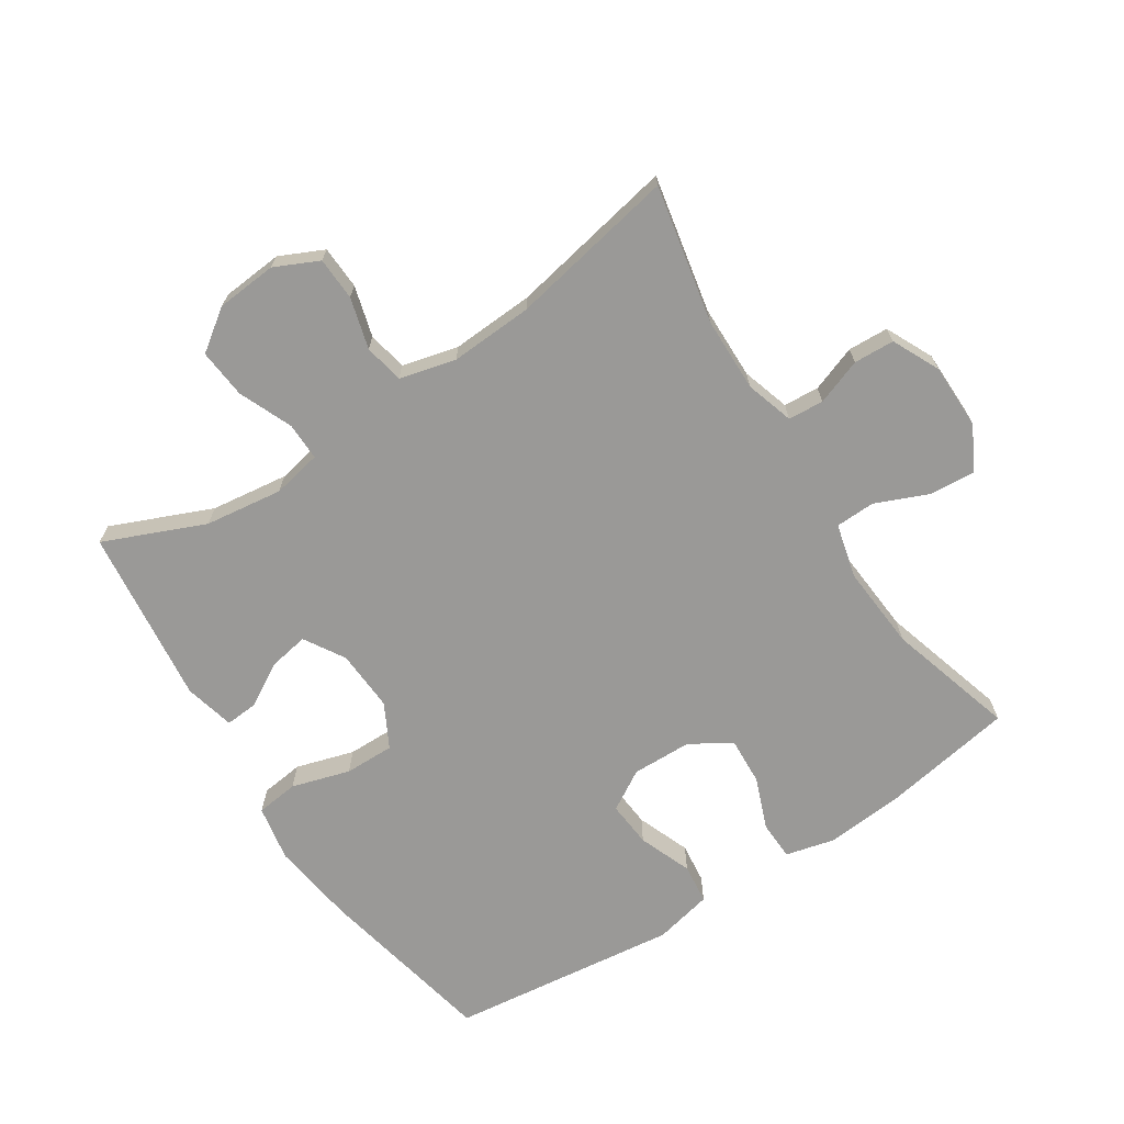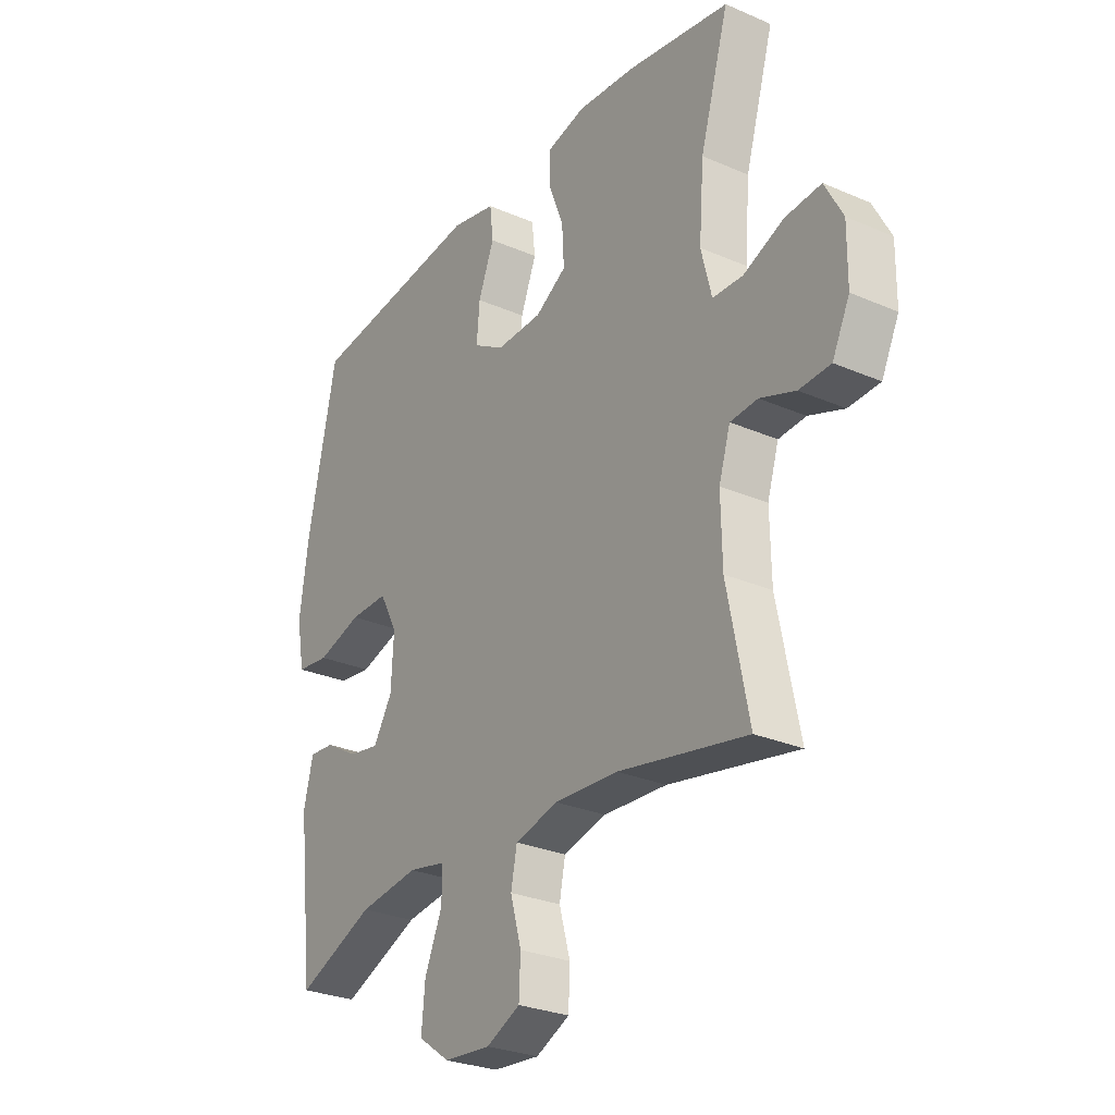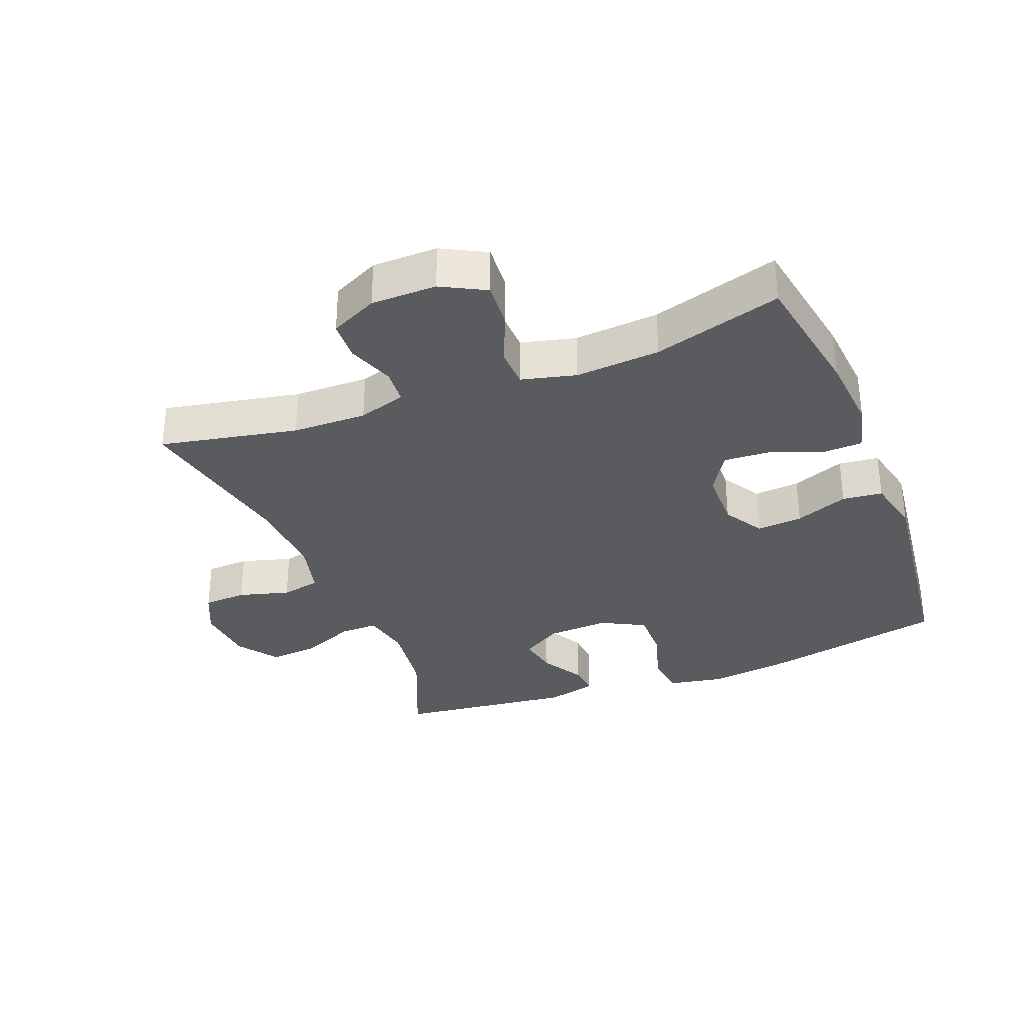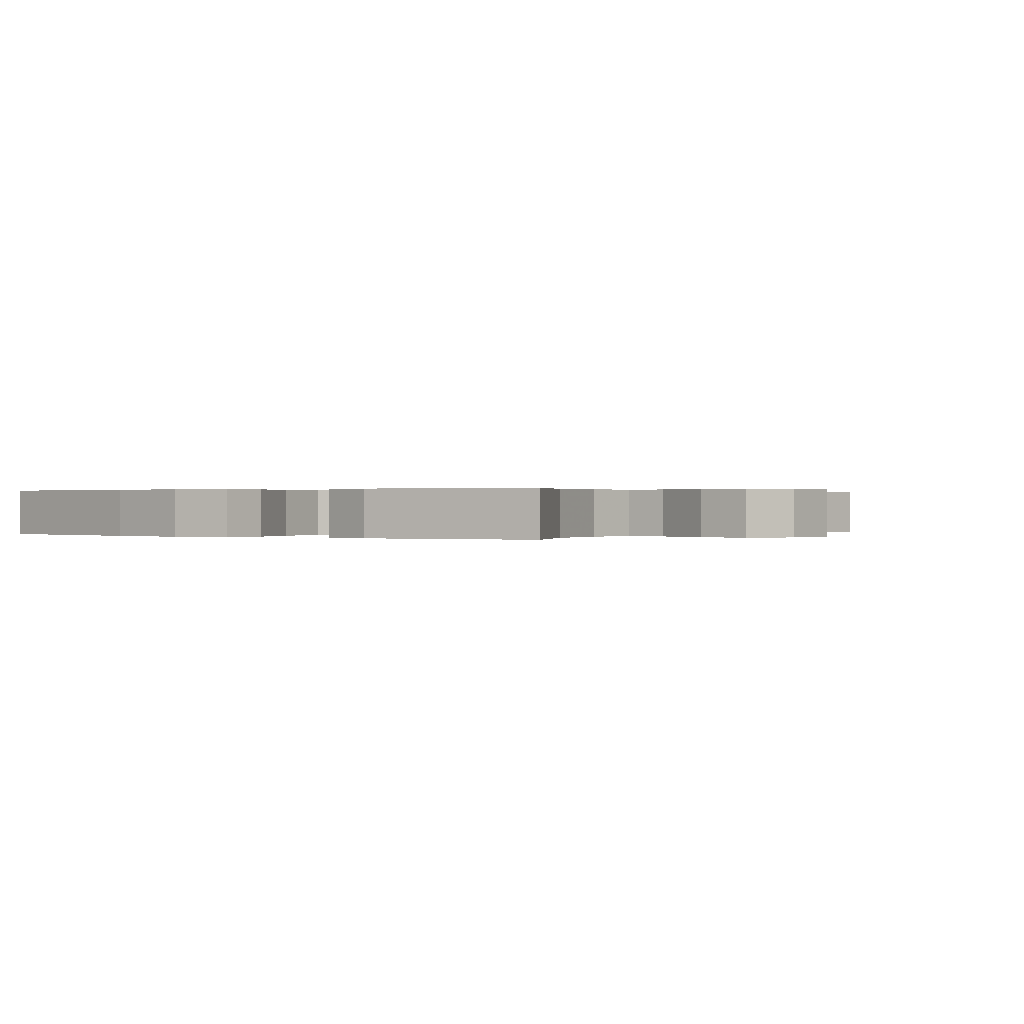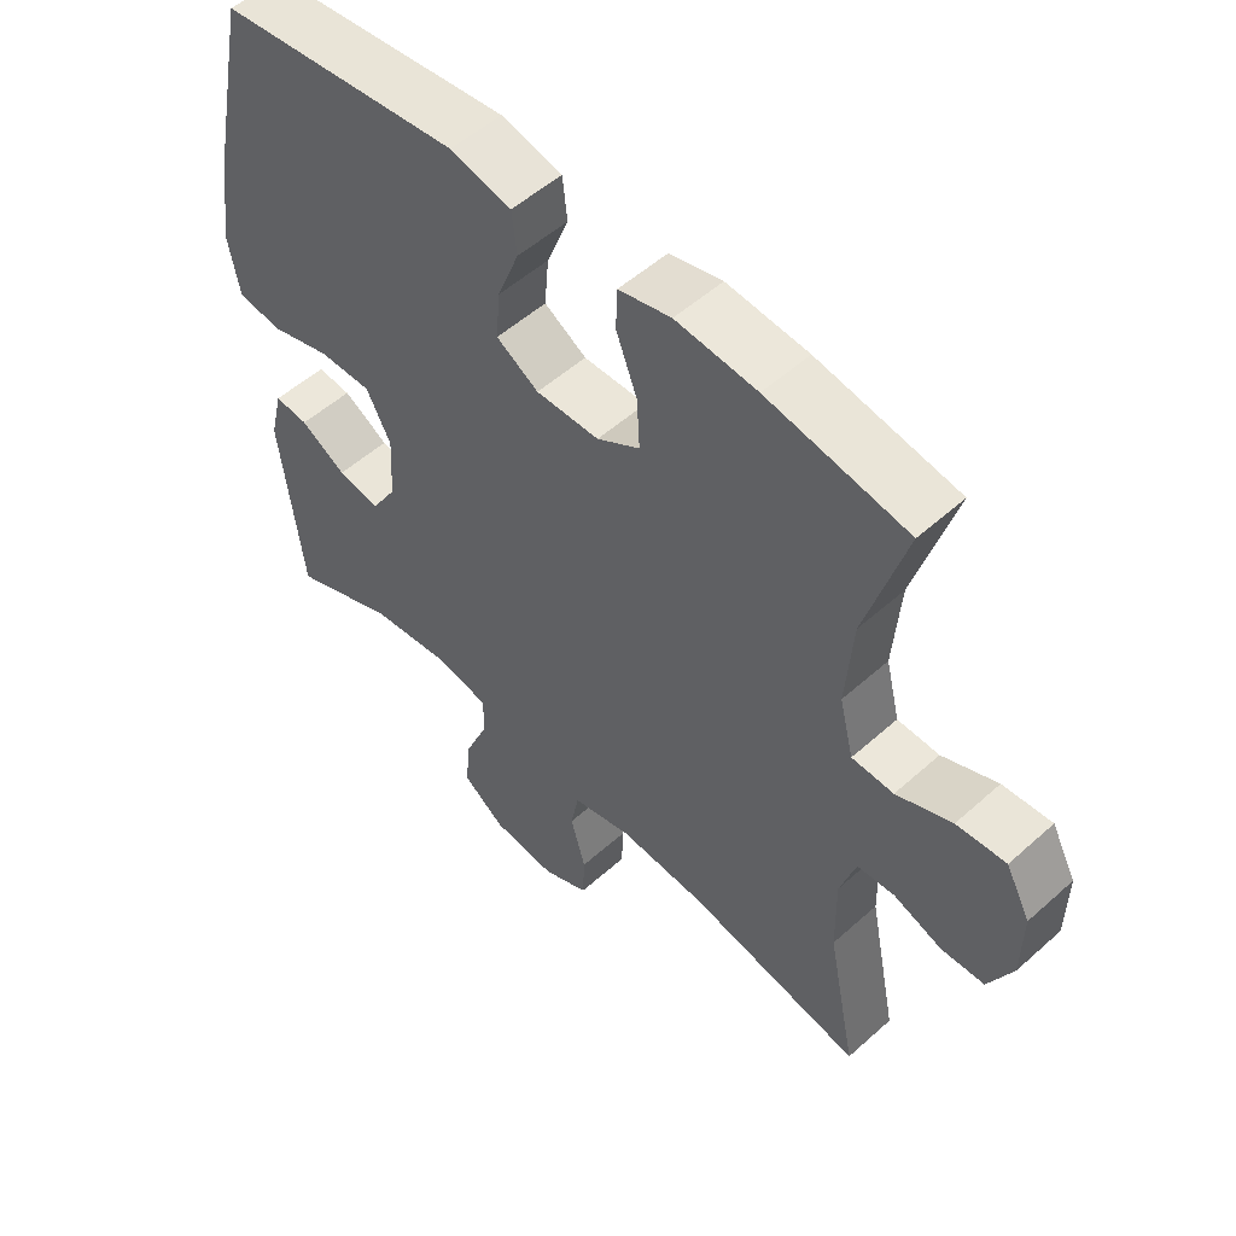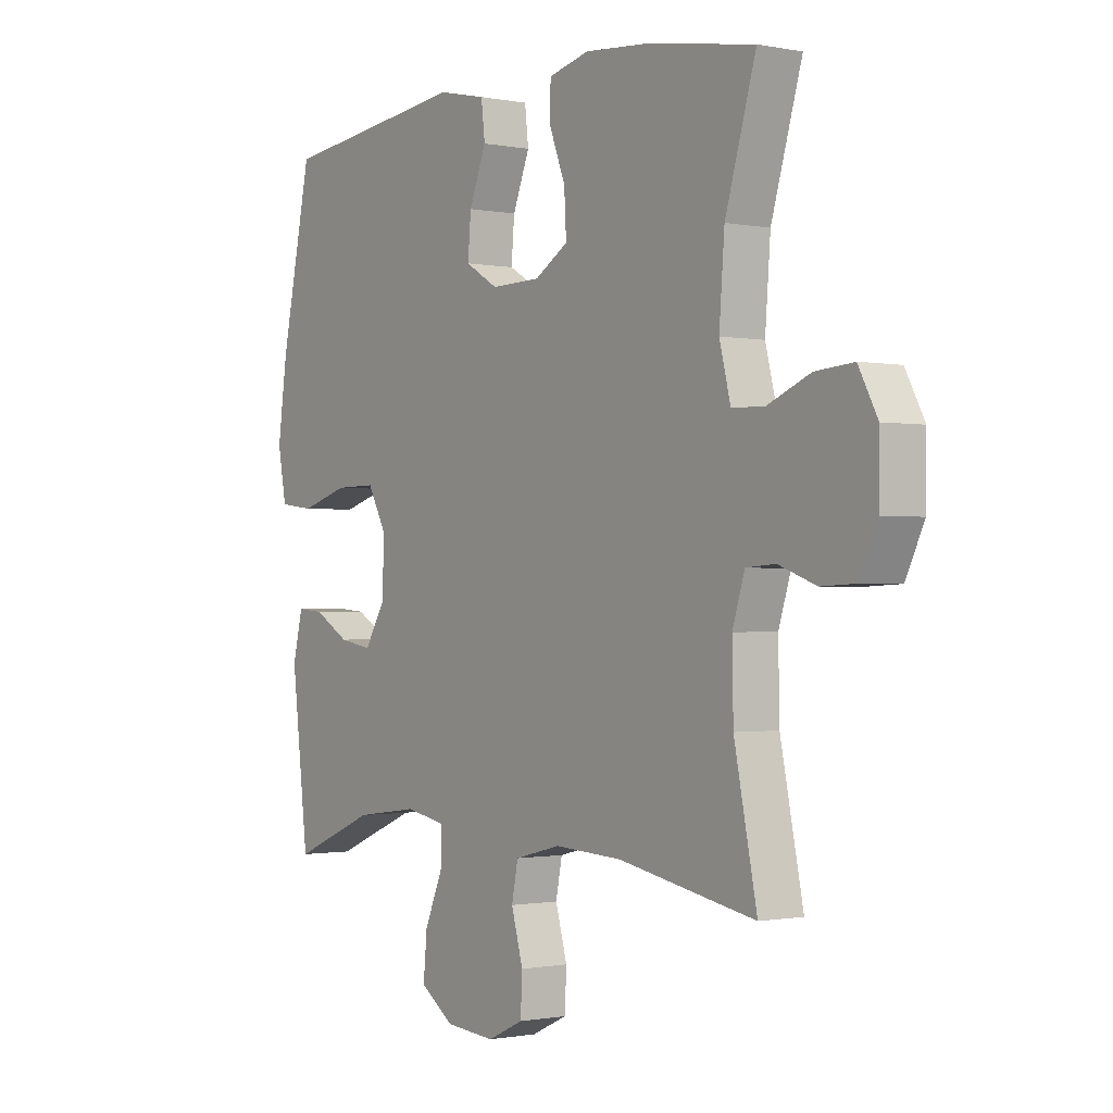
<metadata>
{"format":"obj","ext":"obj","renderer":"f3d","projection":"perspective","resolution":1024,"background":"white","views":[{"elev":-69.0,"azim":-147.0,"up":"+Y"},{"elev":-28.1,"azim":-123.3,"up":"+Z"},{"elev":-32.7,"azim":-68.5,"up":"+Y"},{"elev":0.2,"azim":123.7,"up":"+Y"},{"elev":53.3,"azim":-133.7,"up":"+Z"},{"elev":-0.9,"azim":-126.1,"up":"+Z"}]}
</metadata>
<code>
v 0.5 0.07 0.5
v 0.558 0.07 0.222
v 0.576 0.07 0.091
v 0.56 0.07 0.004
v 0.494 0.07 -0.004
v 0.404 0.07 0.023
v 0.327 0.07 0.024
v 0.291 0.07 -0.044
v 0.296 0.07 -0.139
v 0.334 0.07 -0.202
v 0.396 0.07 -0.191
v 0.463 0.07 -0.152
v 0.513 0.07 -0.148
v 0.532 0.07 -0.226
v 0.5 0.07 -0.5
v 0.344 0.07 -0.434
v 0.224 0.07 -0.418
v 0.148 0.07 -0.433
v 0.149 0.07 -0.492
v 0.184 0.07 -0.575
v 0.191 0.07 -0.651
v 0.128 0.07 -0.696
v 0.034 0.07 -0.704
v -0.034 0.07 -0.672
v -0.037 0.07 -0.605
v -0.015 0.07 -0.526
v -0.027 0.07 -0.465
v -0.114 0.07 -0.443
v -0.242 0.07 -0.45
v -0.5 0.07 -0.5
v -0.457 0.07 -0.287
v -0.455 0.07 -0.172
v -0.478 0.07 -0.098
v -0.533 0.07 -0.094
v -0.604 0.07 -0.12
v -0.667 0.07 -0.117
v -0.702 0.07 -0.044
v -0.703 0.07 0.057
v -0.667 0.07 0.125
v -0.595 0.07 0.119
v -0.514 0.07 0.085
v -0.453 0.07 0.087
v -0.432 0.07 0.171
v -0.442 0.07 0.302
v -0.5 0.07 0.5
v -0.295 0.07 0.535
v -0.176 0.07 0.545
v -0.099 0.07 0.526
v -0.097 0.07 0.466
v -0.128 0.07 0.385
v -0.132 0.07 0.312
v -0.069 0.07 0.273
v 0.024 0.07 0.271
v 0.086 0.07 0.308
v 0.08 0.07 0.379
v 0.048 0.07 0.461
v 0.055 0.07 0.523
v 0.145 0.07 0.543
v 0.5 0 0.5
v 0.558 0 0.222
v 0.576 0 0.091
v 0.56 0 0.004
v 0.494 0 -0.004
v 0.404 0 0.023
v 0.327 0 0.024
v 0.291 0 -0.044
v 0.296 0 -0.139
v 0.334 0 -0.202
v 0.396 0 -0.191
v 0.463 0 -0.152
v 0.513 0 -0.148
v 0.532 0 -0.226
v 0.5 0 -0.5
v 0.344 0 -0.434
v 0.224 0 -0.418
v 0.148 0 -0.433
v 0.149 0 -0.492
v 0.184 0 -0.575
v 0.191 0 -0.651
v 0.128 0 -0.696
v 0.034 0 -0.704
v -0.034 0 -0.672
v -0.037 0 -0.605
v -0.015 0 -0.526
v -0.027 0 -0.465
v -0.114 0 -0.443
v -0.242 0 -0.45
v -0.5 0 -0.5
v -0.457 0 -0.287
v -0.455 0 -0.172
v -0.478 0 -0.098
v -0.533 0 -0.094
v -0.604 0 -0.12
v -0.667 0 -0.117
v -0.702 0 -0.044
v -0.703 0 0.057
v -0.667 0 0.125
v -0.595 0 0.119
v -0.514 0 0.085
v -0.453 0 0.087
v -0.432 0 0.171
v -0.442 0 0.302
v -0.5 0 0.5
v -0.295 0 0.535
v -0.176 0 0.545
v -0.099 0 0.526
v -0.097 0 0.466
v -0.128 0 0.385
v -0.132 0 0.312
v -0.069 0 0.273
v 0.024 0 0.271
v 0.086 0 0.308
v 0.08 0 0.379
v 0.048 0 0.461
v 0.055 0 0.523
v 0.145 0 0.543
f 4 5 6
f 3 4 6
f 2 3 6
f 1 2 6
f 58 1 6
f 57 58 6
f 56 57 6
f 55 56 6
f 54 55 6 7
f 53 54 7 8
f 52 53 8 9
f 51 52 9 10
f 48 49 50
f 47 48 50
f 46 47 50
f 45 46 50
f 44 45 50
f 43 44 50 51
f 42 43 51 10
f 39 40 41
f 38 39 41
f 37 38 41
f 36 37 41
f 35 36 41
f 34 35 41
f 33 34 41 42
f 32 33 42 10
f 29 30 31
f 31 32 10
f 29 31 10
f 28 29 10
f 24 25 26
f 23 24 26
f 22 23 26
f 21 22 26
f 20 21 26
f 19 20 26
f 18 19 26 27
f 28 10 11
f 27 28 11
f 18 27 11
f 17 18 11
f 14 15 16
f 14 16 17
f 13 14 17
f 12 13 17
f 11 12 17
f 64 63 62
f 64 62 61
f 64 61 60
f 64 60 59
f 64 59 116
f 64 116 115
f 64 115 114
f 64 114 113
f 65 64 113 112
f 66 65 112 111
f 67 66 111 110
f 68 67 110 109
f 108 107 106
f 108 106 105
f 108 105 104
f 108 104 103
f 108 103 102
f 109 108 102 101
f 68 109 101 100
f 99 98 97
f 99 97 96
f 99 96 95
f 99 95 94
f 99 94 93
f 99 93 92
f 100 99 92 91
f 68 100 91 90
f 89 88 87
f 68 90 89
f 68 89 87
f 68 87 86
f 84 83 82
f 84 82 81
f 84 81 80
f 84 80 79
f 84 79 78
f 84 78 77
f 85 84 77 76
f 69 68 86
f 69 86 85
f 69 85 76
f 69 76 75
f 74 73 72
f 75 74 72
f 75 72 71
f 75 71 70
f 75 70 69
f 1 59 60 2
f 2 60 61 3
f 3 61 62 4
f 4 62 63 5
f 5 63 64 6
f 6 64 65 7
f 7 65 66 8
f 8 66 67 9
f 9 67 68 10
f 10 68 69 11
f 11 69 70 12
f 12 70 71 13
f 13 71 72 14
f 14 72 73 15
f 15 73 74 16
f 16 74 75 17
f 17 75 76 18
f 18 76 77 19
f 19 77 78 20
f 20 78 79 21
f 21 79 80 22
f 22 80 81 23
f 23 81 82 24
f 24 82 83 25
f 25 83 84 26
f 26 84 85 27
f 27 85 86 28
f 28 86 87 29
f 29 87 88 30
f 30 88 89 31
f 31 89 90 32
f 32 90 91 33
f 33 91 92 34
f 34 92 93 35
f 35 93 94 36
f 36 94 95 37
f 37 95 96 38
f 38 96 97 39
f 39 97 98 40
f 40 98 99 41
f 41 99 100 42
f 42 100 101 43
f 43 101 102 44
f 44 102 103 45
f 45 103 104 46
f 46 104 105 47
f 47 105 106 48
f 48 106 107 49
f 49 107 108 50
f 50 108 109 51
f 51 109 110 52
f 52 110 111 53
f 53 111 112 54
f 54 112 113 55
f 55 113 114 56
f 56 114 115 57
f 57 115 116 58
f 58 116 59 1

</code>
